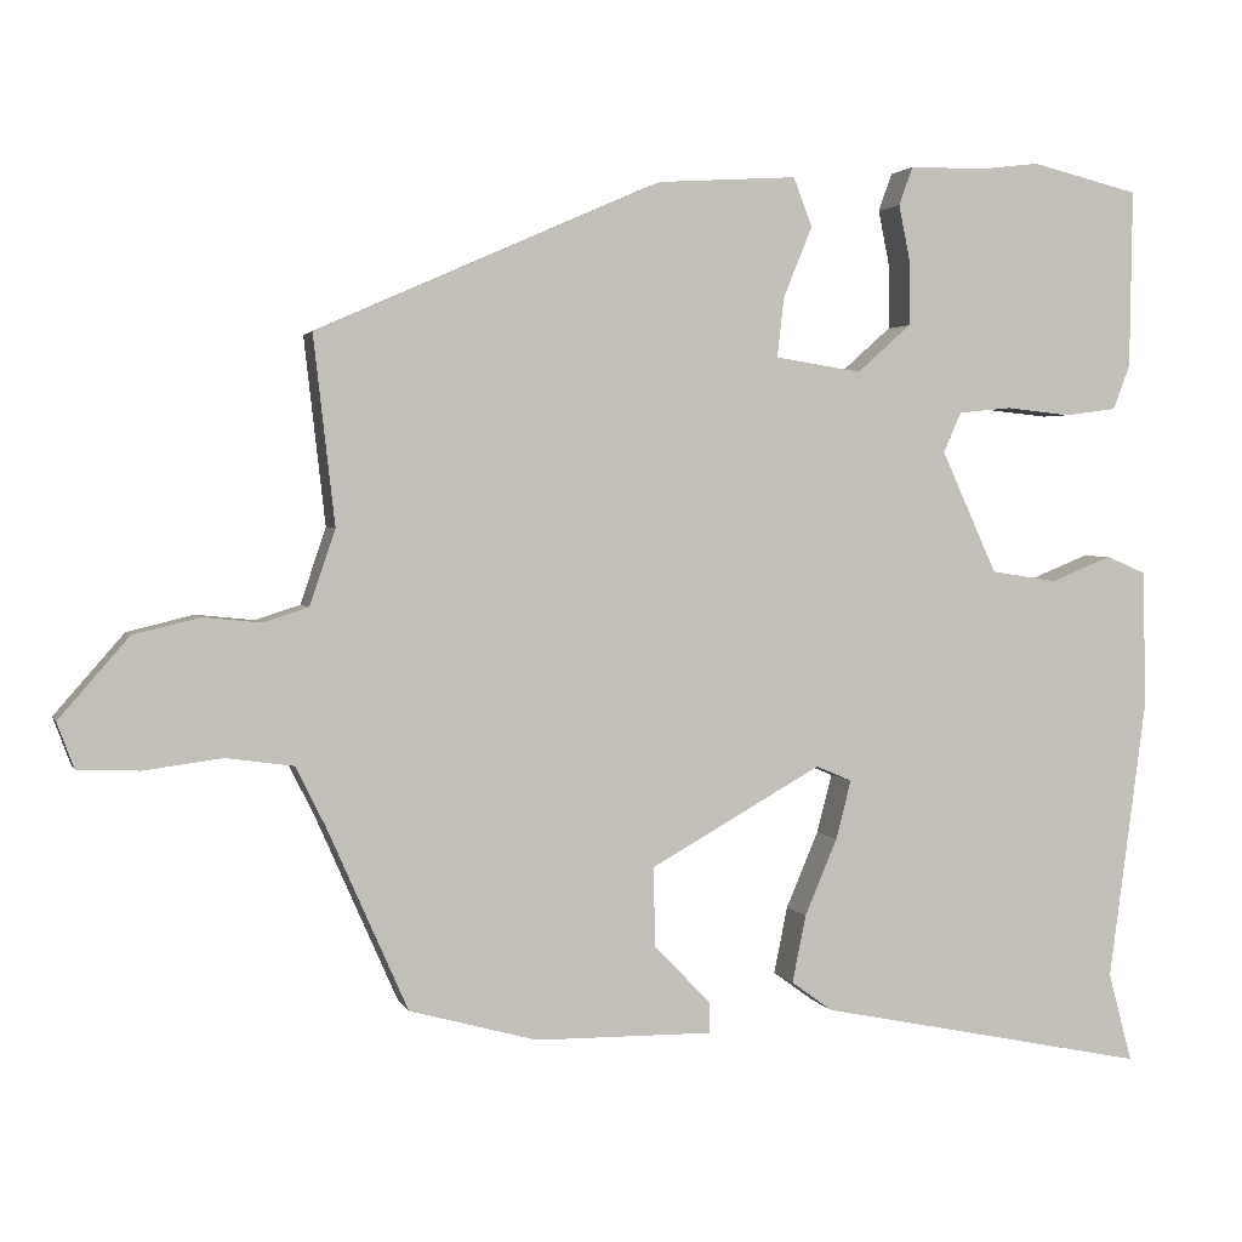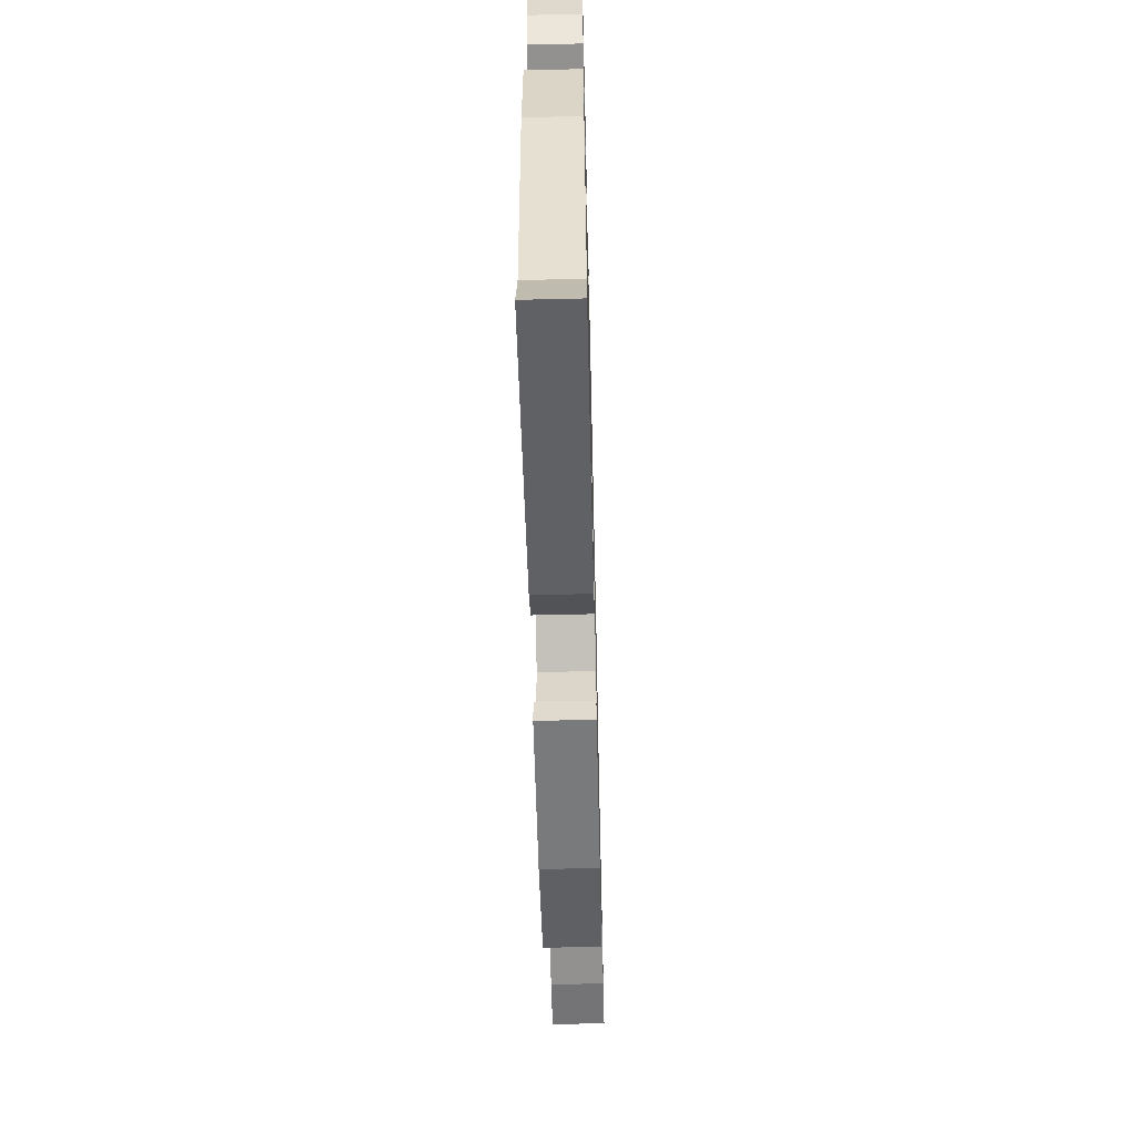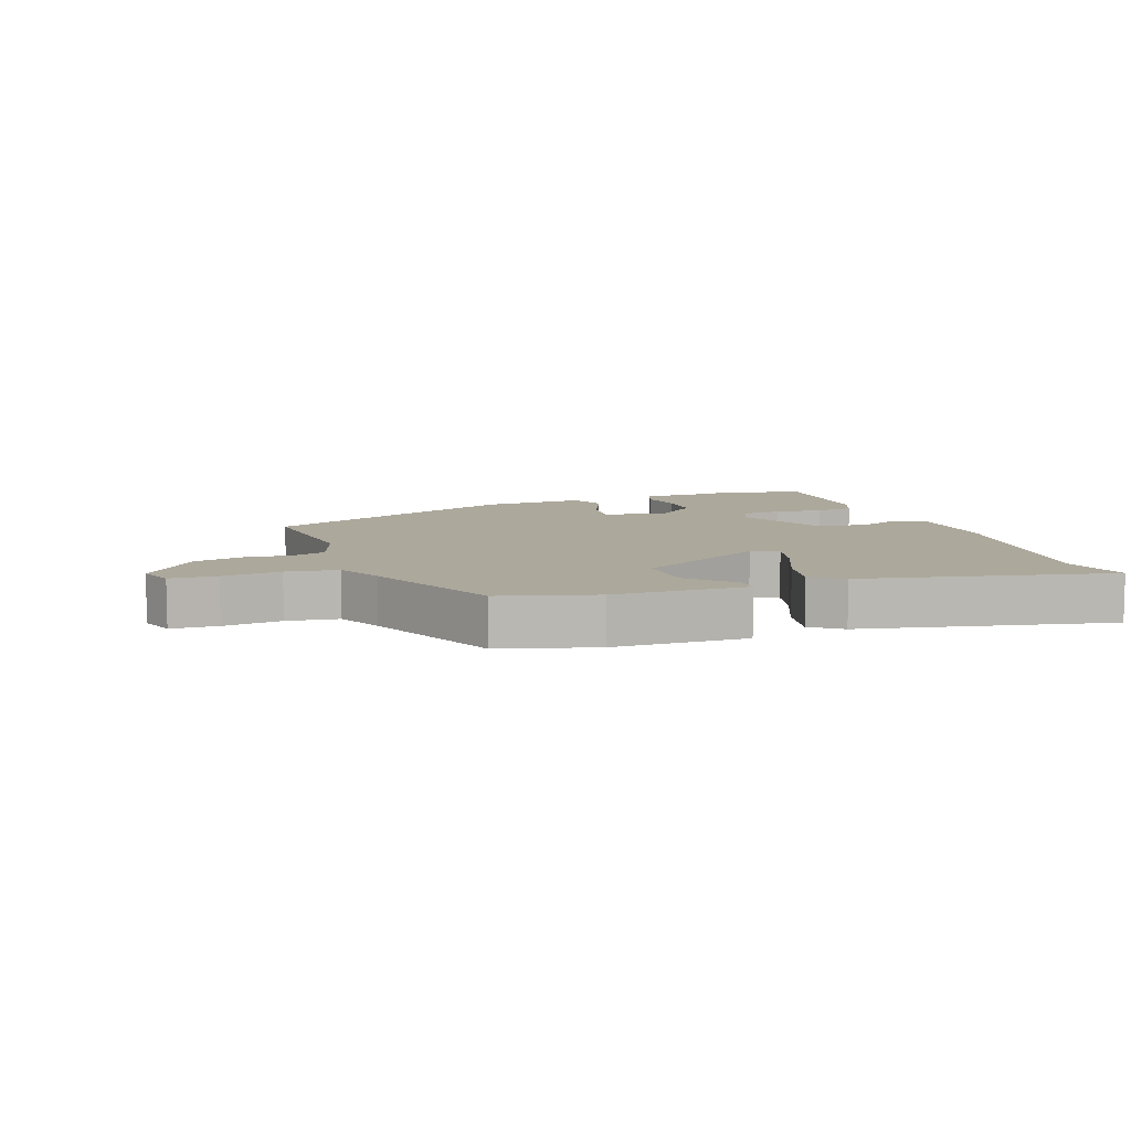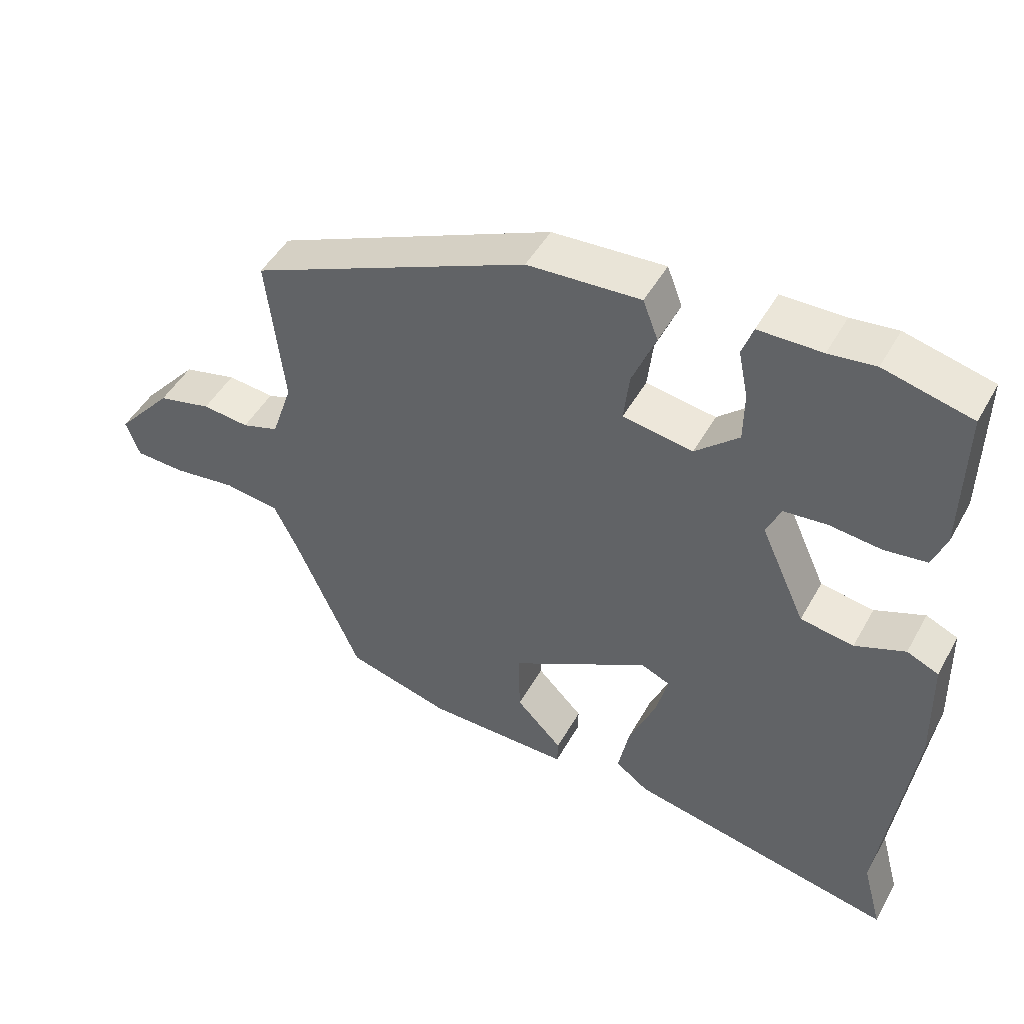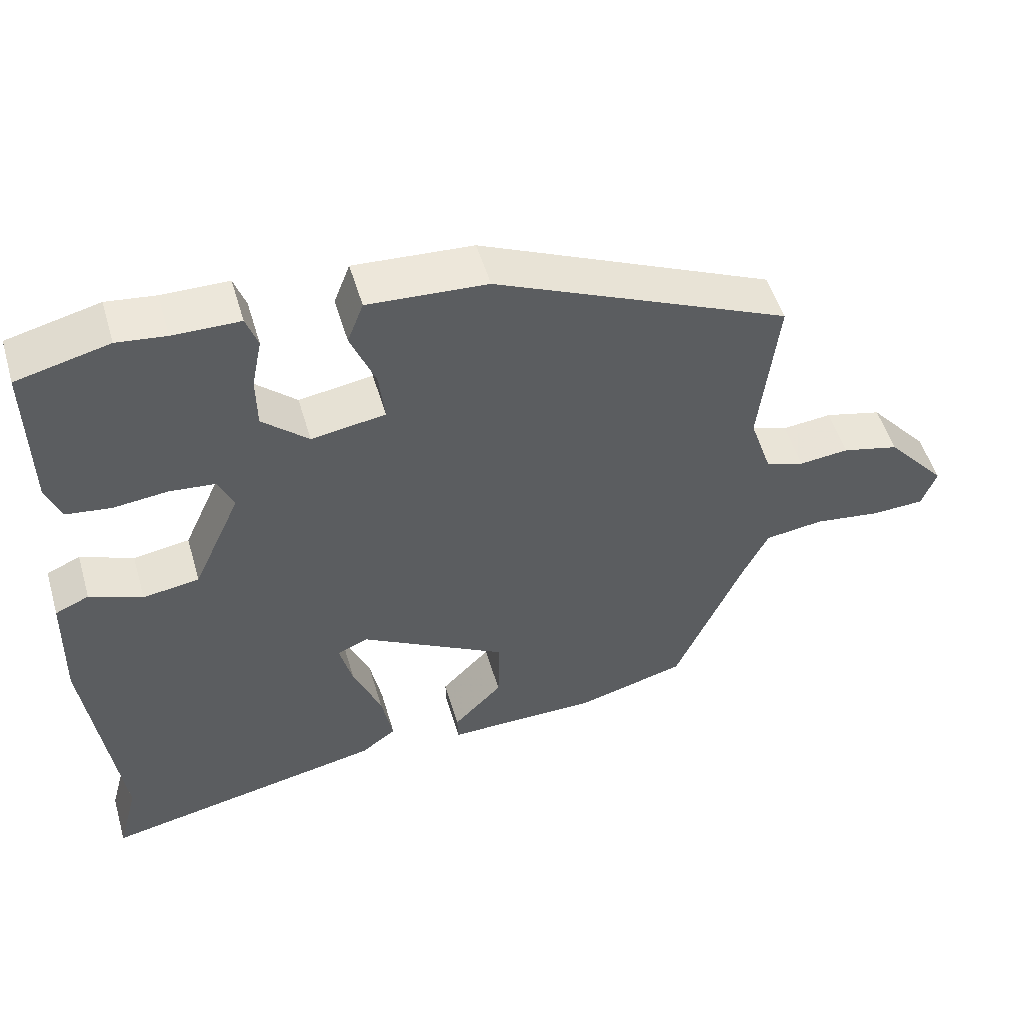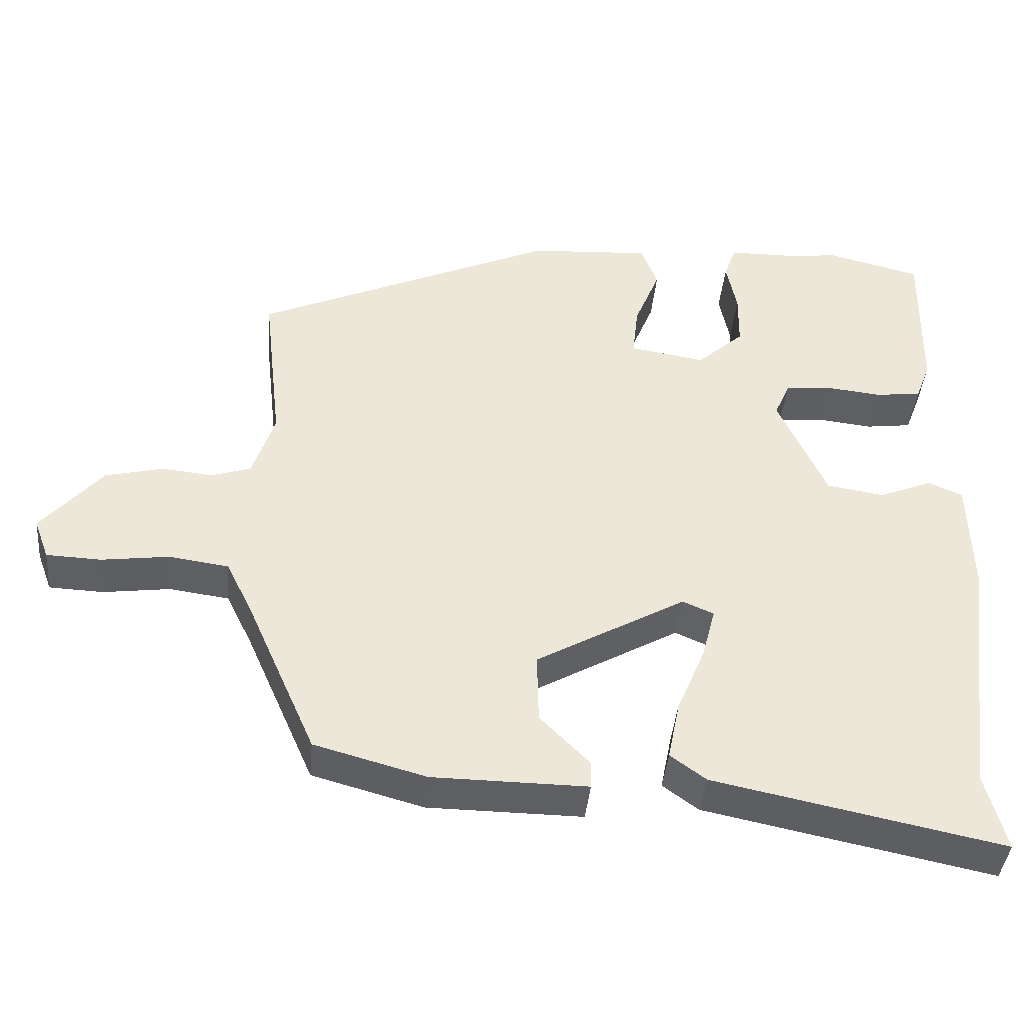
<metadata>
{"format":"obj","ext":"obj","renderer":"f3d","projection":"perspective","resolution":1024,"background":"white","views":[{"elev":2.6,"azim":165.1,"up":"+Z"},{"elev":-58.6,"azim":-88.6,"up":"+Z"},{"elev":8.5,"azim":160.9,"up":"+Y"},{"elev":47.5,"azim":-152.0,"up":"+Z"},{"elev":51.5,"azim":-16.3,"up":"+Z"},{"elev":-40.7,"azim":174.8,"up":"+Z"}]}
</metadata>
<code>
v 0.488 0.07 0.315
v 0.463 0.07 0.095
v 0.493 0.07 0.006
v 0.546 0.07 -0.011
v 0.614 0.07 -0.004
v 0.692 0.07 -0.023
v 0.774 0.07 -0.117
v 0.754 0.07 -0.171
v 0.681 0.07 -0.174
v 0.59 0.07 -0.162
v 0.51 0.07 -0.173
v 0.475 0.07 -0.244
v 0.381 0.07 -0.457
v 0.231 0.07 -0.498
v 0.023 0.07 -0.5
v 0.022 0.07 -0.464
v 0.089 0.07 -0.396
v 0.091 0.07 -0.302
v -0.11 0.07 -0.189
v -0.152 0.07 -0.207
v -0.134 0.07 -0.276
v -0.096 0.07 -0.366
v -0.08 0.07 -0.445
v -0.128 0.07 -0.48
v -0.516 0.07 -0.559
v -0.488 0.07 -0.454
v -0.532 0.07 -0.122
v -0.528 0.07 0.037
v -0.482 0.07 0.057
v -0.41 0.07 0.028
v -0.333 0.07 0.04
v -0.268 0.07 0.183
v -0.289 0.07 0.23
v -0.351 0.07 0.236
v -0.426 0.07 0.228
v -0.487 0.07 0.236
v -0.507 0.07 0.288
v -0.51 0.07 0.497
v -0.384 0.07 0.528
v -0.317 0.07 0.52
v -0.226 0.07 0.519
v -0.21 0.07 0.474
v -0.224 0.07 0.405
v -0.223 0.07 0.333
v -0.16 0.07 0.277
v -0.059 0.07 0.293
v -0.067 0.07 0.363
v -0.101 0.07 0.446
v -0.079 0.07 0.503
v 0.084 0.07 0.493
v 0.488 0 0.315
v 0.463 0 0.095
v 0.493 0 0.006
v 0.546 0 -0.011
v 0.614 0 -0.004
v 0.692 0 -0.023
v 0.774 0 -0.117
v 0.754 0 -0.171
v 0.681 0 -0.174
v 0.59 0 -0.162
v 0.51 0 -0.173
v 0.475 0 -0.244
v 0.381 0 -0.457
v 0.231 0 -0.498
v 0.023 0 -0.5
v 0.022 0 -0.464
v 0.089 0 -0.396
v 0.091 0 -0.302
v -0.11 0 -0.189
v -0.152 0 -0.207
v -0.134 0 -0.276
v -0.096 0 -0.366
v -0.08 0 -0.445
v -0.128 0 -0.48
v -0.516 0 -0.559
v -0.488 0 -0.454
v -0.532 0 -0.122
v -0.528 0 0.037
v -0.482 0 0.057
v -0.41 0 0.028
v -0.333 0 0.04
v -0.268 0 0.183
v -0.289 0 0.23
v -0.351 0 0.236
v -0.426 0 0.228
v -0.487 0 0.236
v -0.507 0 0.288
v -0.51 0 0.497
v -0.384 0 0.528
v -0.317 0 0.52
v -0.226 0 0.519
v -0.21 0 0.474
v -0.224 0 0.405
v -0.223 0 0.333
v -0.16 0 0.277
v -0.059 0 0.293
v -0.067 0 0.363
v -0.101 0 0.446
v -0.079 0 0.503
v 0.084 0 0.493
f 47 48 49 50
f 46 47 50 1
f 45 46 1 2
f 40 41 42 43
f 40 43 44
f 39 40 44
f 38 39 44
f 37 38 44 45
f 34 35 36 37
f 33 34 37 45
f 27 28 29 30
f 26 27 30 31
f 25 26 31 32
f 21 22 23 24
f 20 21 24 25
f 14 15 16 17
f 12 13 14 17
f 11 12 17 18
f 7 8 9 10
f 7 10 11
f 4 5 6 7
f 3 4 7 11
f 32 33 45 2
f 20 25 32
f 19 20 32 2
f 11 18 19
f 2 3 11 19
f 100 99 98 97
f 51 100 97 96
f 52 51 96 95
f 93 92 91 90
f 94 93 90
f 94 90 89
f 94 89 88
f 95 94 88 87
f 87 86 85 84
f 95 87 84 83
f 80 79 78 77
f 81 80 77 76
f 82 81 76 75
f 74 73 72 71
f 75 74 71 70
f 67 66 65 64
f 67 64 63 62
f 68 67 62 61
f 60 59 58 57
f 61 60 57
f 57 56 55 54
f 61 57 54 53
f 52 95 83 82
f 82 75 70
f 52 82 70 69
f 69 68 61
f 69 61 53 52
f 1 51 52 2
f 2 52 53 3
f 3 53 54 4
f 4 54 55 5
f 5 55 56 6
f 6 56 57 7
f 7 57 58 8
f 8 58 59 9
f 9 59 60 10
f 10 60 61 11
f 11 61 62 12
f 12 62 63 13
f 13 63 64 14
f 14 64 65 15
f 15 65 66 16
f 16 66 67 17
f 17 67 68 18
f 18 68 69 19
f 19 69 70 20
f 20 70 71 21
f 21 71 72 22
f 22 72 73 23
f 23 73 74 24
f 24 74 75 25
f 25 75 76 26
f 26 76 77 27
f 27 77 78 28
f 28 78 79 29
f 29 79 80 30
f 30 80 81 31
f 31 81 82 32
f 32 82 83 33
f 33 83 84 34
f 34 84 85 35
f 35 85 86 36
f 36 86 87 37
f 37 87 88 38
f 38 88 89 39
f 39 89 90 40
f 40 90 91 41
f 41 91 92 42
f 42 92 93 43
f 43 93 94 44
f 44 94 95 45
f 45 95 96 46
f 46 96 97 47
f 47 97 98 48
f 48 98 99 49
f 49 99 100 50
f 50 100 51 1

</code>
